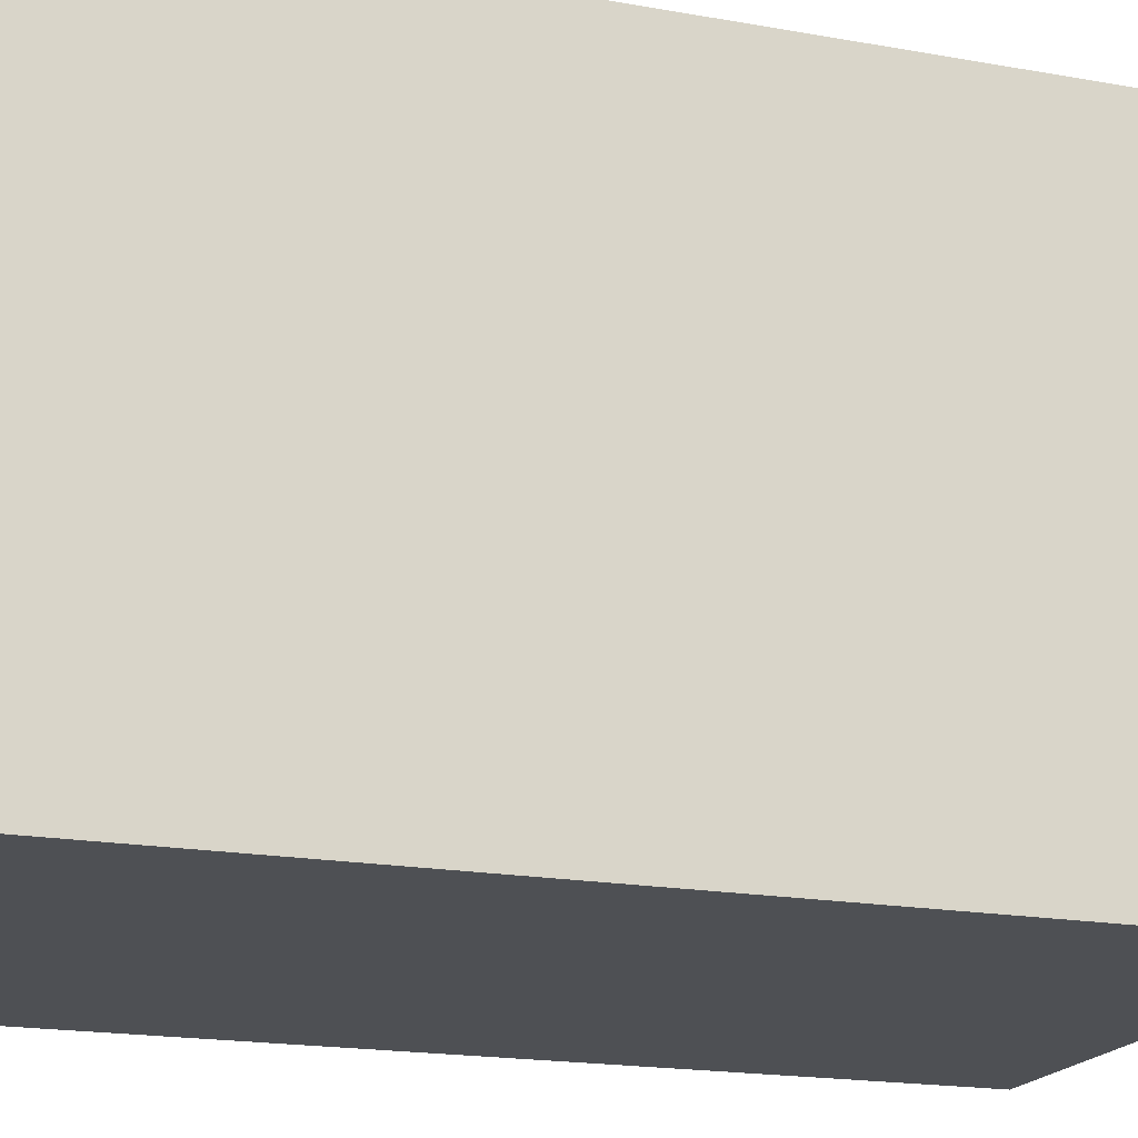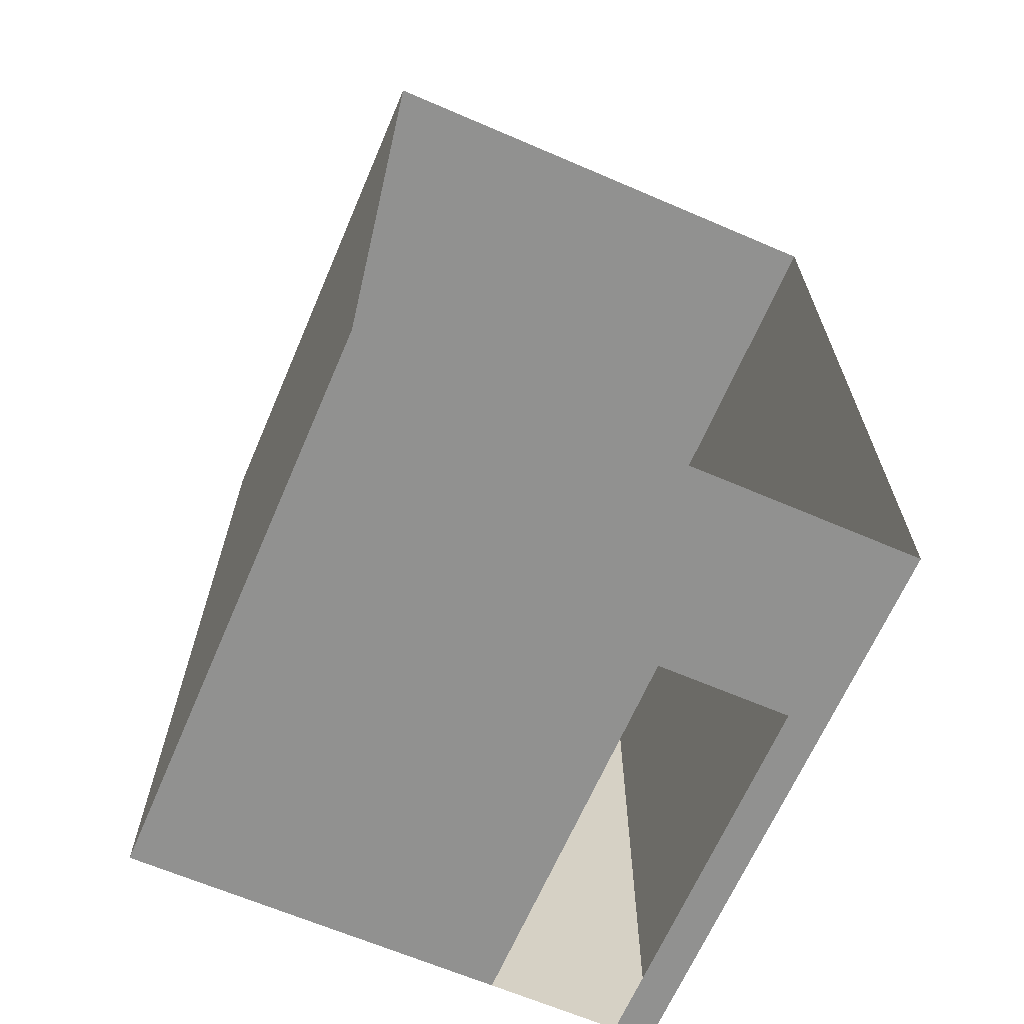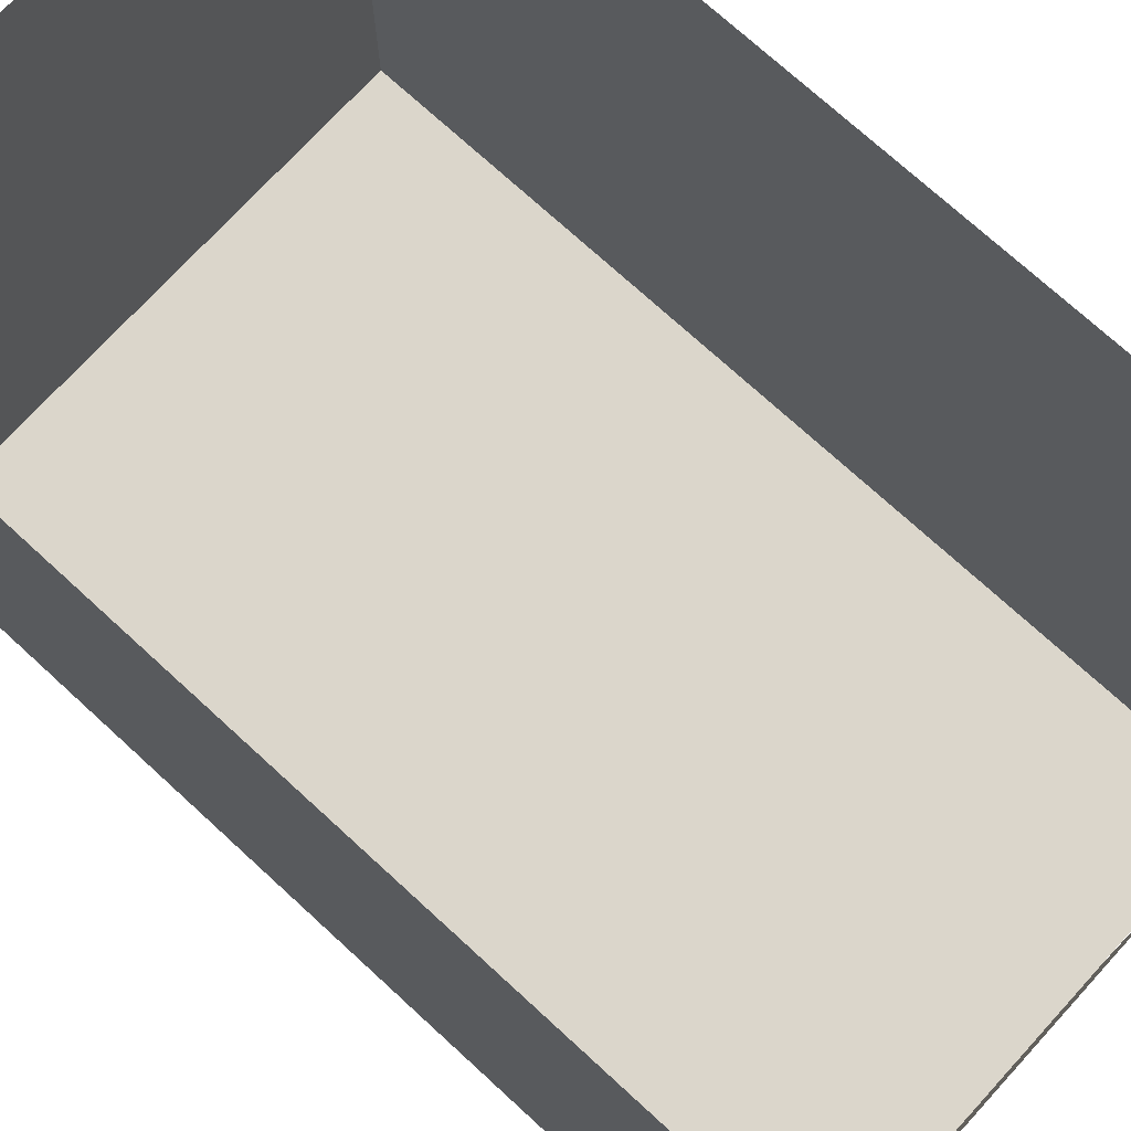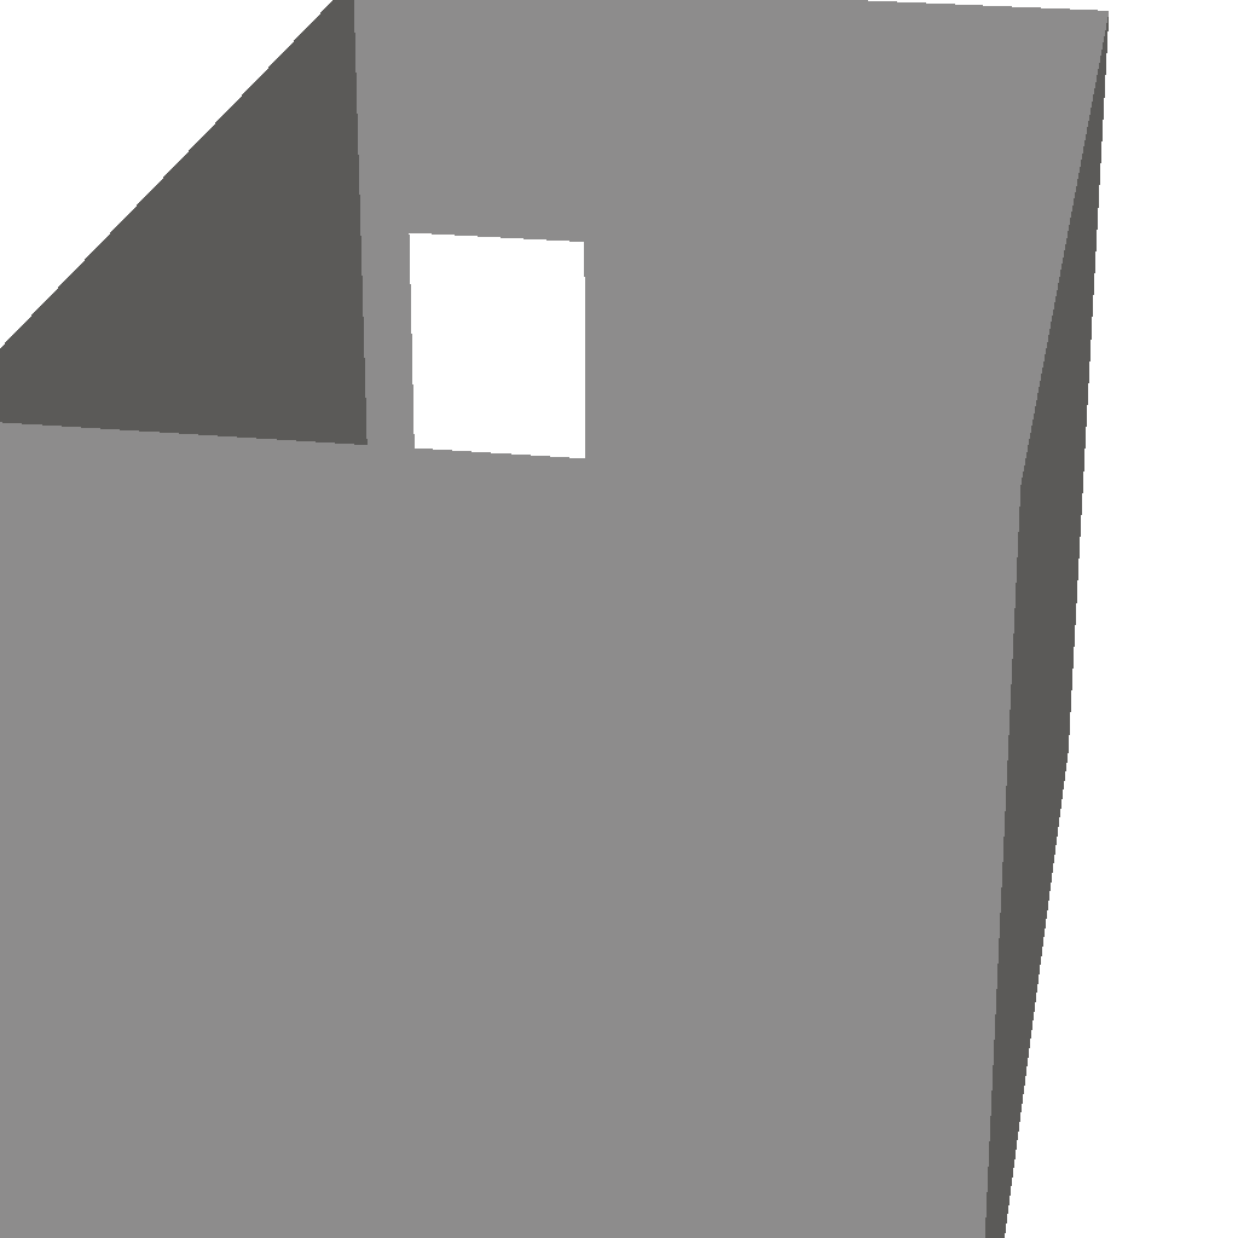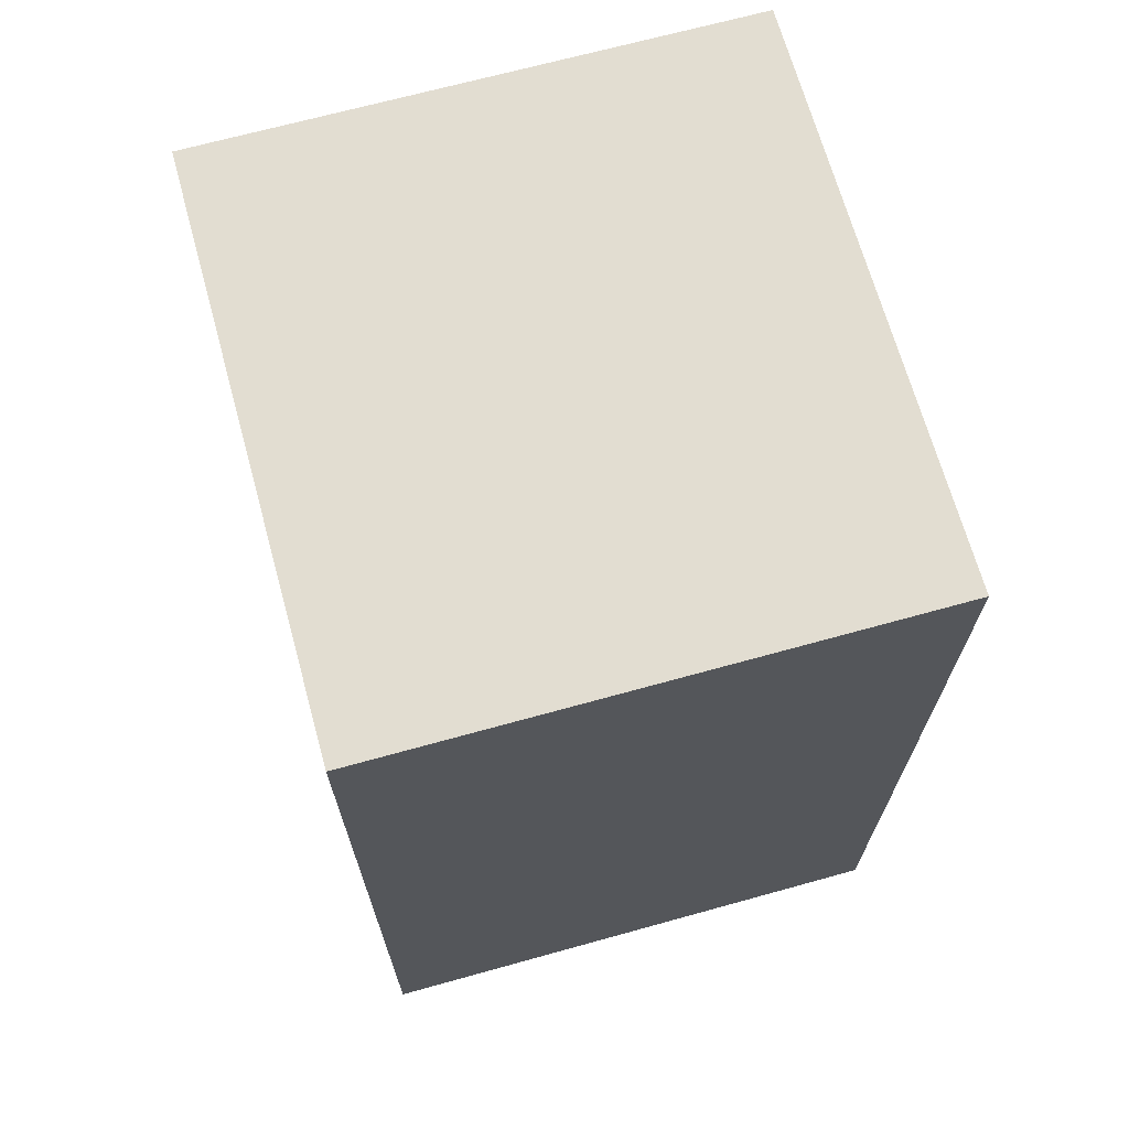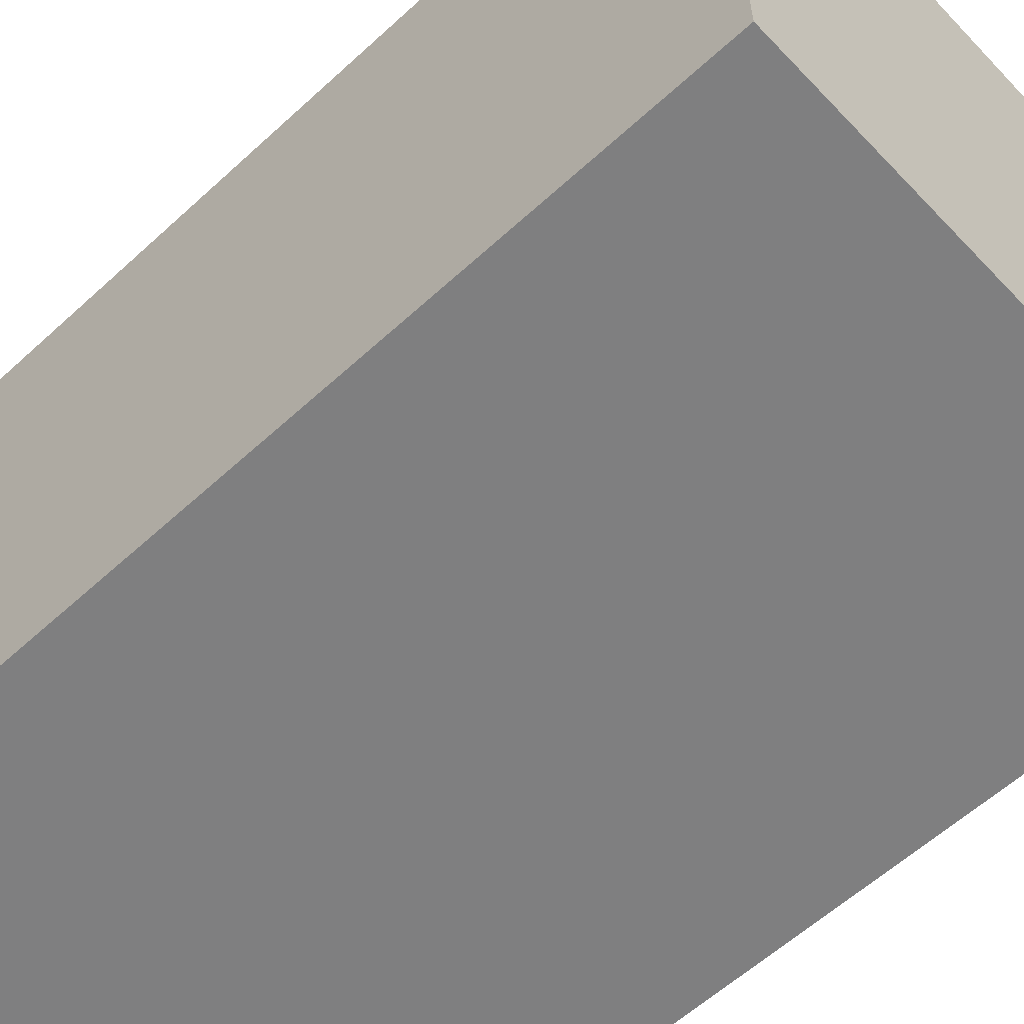
<metadata>
{"format":"obj","ext":"obj","renderer":"f3d","projection":"perspective","resolution":1024,"background":"white","views":[{"elev":-18.8,"azim":-108.9,"up":"+Y"},{"elev":-65.9,"azim":156.7,"up":"+Z"},{"elev":73.6,"azim":132.5,"up":"+Y"},{"elev":23.9,"azim":9.6,"up":"+Y"},{"elev":68.6,"azim":-15.5,"up":"+Z"},{"elev":-59.7,"azim":133.2,"up":"+Y"}]}
</metadata>
<code>
g Mesh1 DES010 Model
v 25.85 8.752e-21 -5.893
v 25.66 7.103e-20 -1.177
v 25.66 1.421e-19 -5.893
f 1 2 3
v 28.49 0 -1.177
f 2 1 4
f 3 2 1
v 25.66 0.9983 -1.177
f 5 3 2
v 25.66 2.995 -5.813
f 3 5 6
f 2 3 5
f 6 5 3
v 25.66 1.997 -1.177
f 7 6 5
v 25.66 2.995 -1.177
f 6 7 8
f 8 7 6
v 28.49 2.995 -1.177
f 7 9 8
v 28.49 1.997 -1.177
f 9 7 10
f 10 7 9
f 5 10 7
v 28.49 0.9983 -1.177
f 10 5 11
f 11 5 10
f 2 11 5
f 11 2 4
f 4 2 11
f 4 1 2
v 26.54 8.745e-21 -5.893
f 4 1 12
f 12 1 4
v 28.49 1.421e-19 -5.893
f 4 12 13
f 13 12 4
v 26.54 2.008 -5.893
f 14 13 12
v 28.49 2.995 -5.893
f 13 14 15
f 12 13 14
f 15 14 13
v 25.66 2.995 -5.893
f 15 14 16
f 16 14 15
v 25.85 2.008 -5.893
f 17 16 14
f 17 3 16
f 3 17 1
f 1 17 3
f 16 3 17
f 3 6 16
f 16 6 3
f 14 16 17
f 15 10 13
f 10 15 9
f 9 15 10
f 13 10 15
f 11 13 10
f 13 11 4
f 4 11 13
f 10 13 11
f 5 11 2
f 7 10 5
f 5 6 7
f 8 9 7
g Mesh2 DES010 Model
l 3 1
l 3 2
l 3 16
l 6 16
l 6 8
l 7 8
l 7 10
l 5 7
l 2 5
l 4 2
l 4 13
l 4 11
l 11 10
l 5 11
l 10 9
l 9 8
l 9 15
l 16 15
l 13 15
l 12 13
l 1 12
l 17 1
l 17 14
l 12 14

</code>
